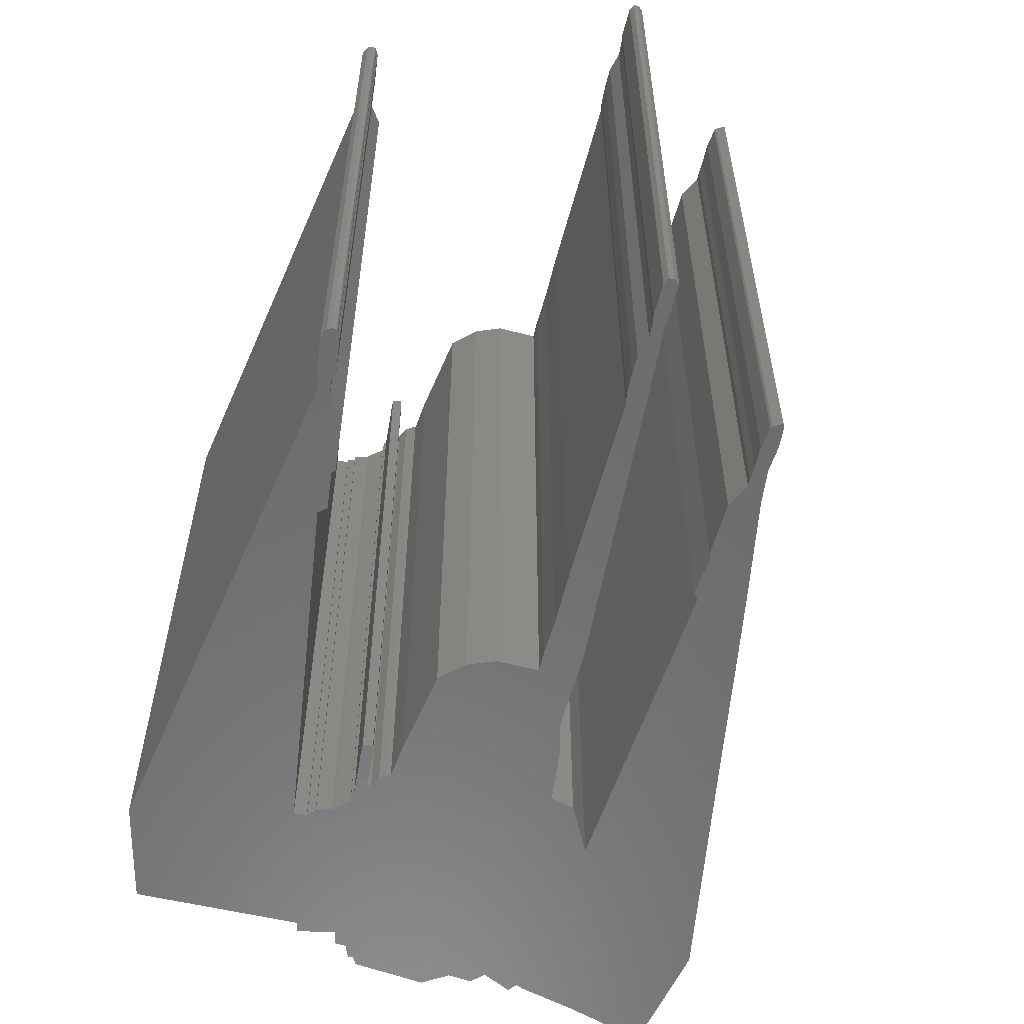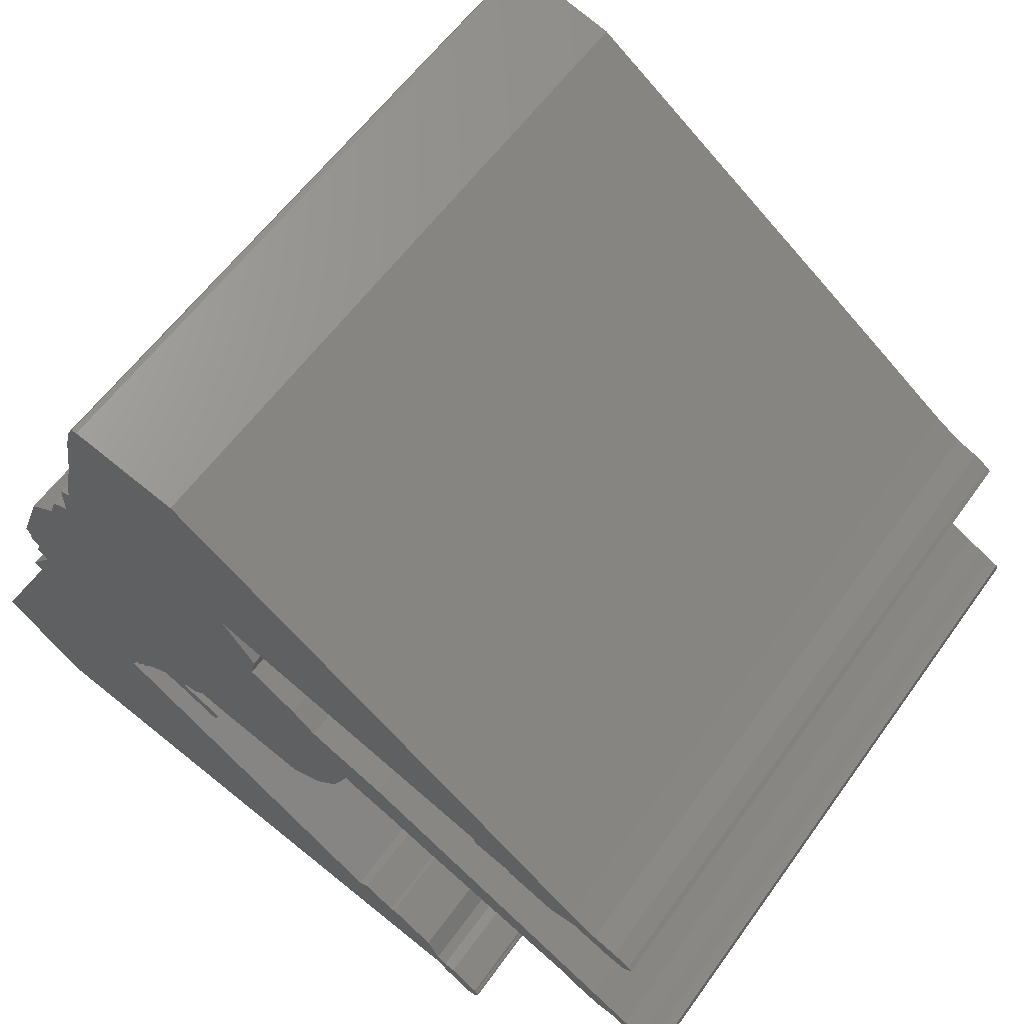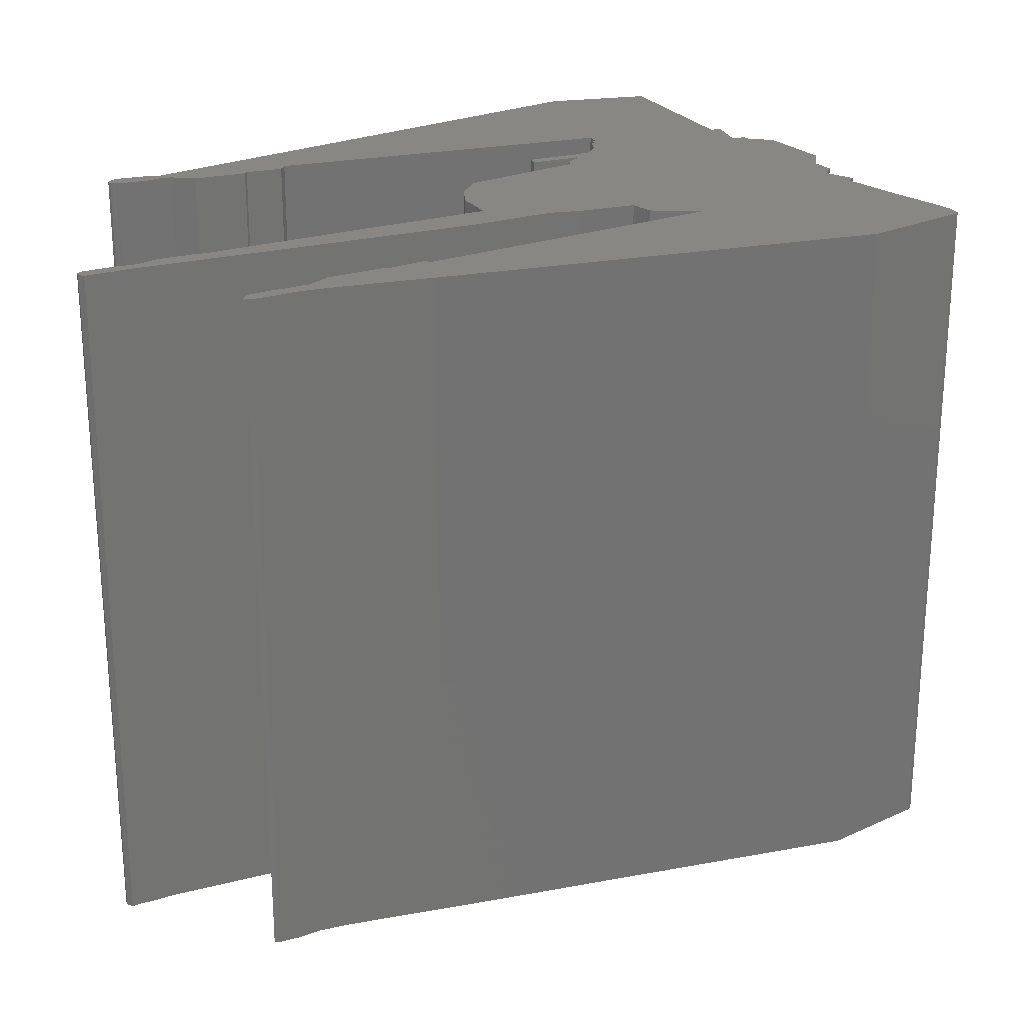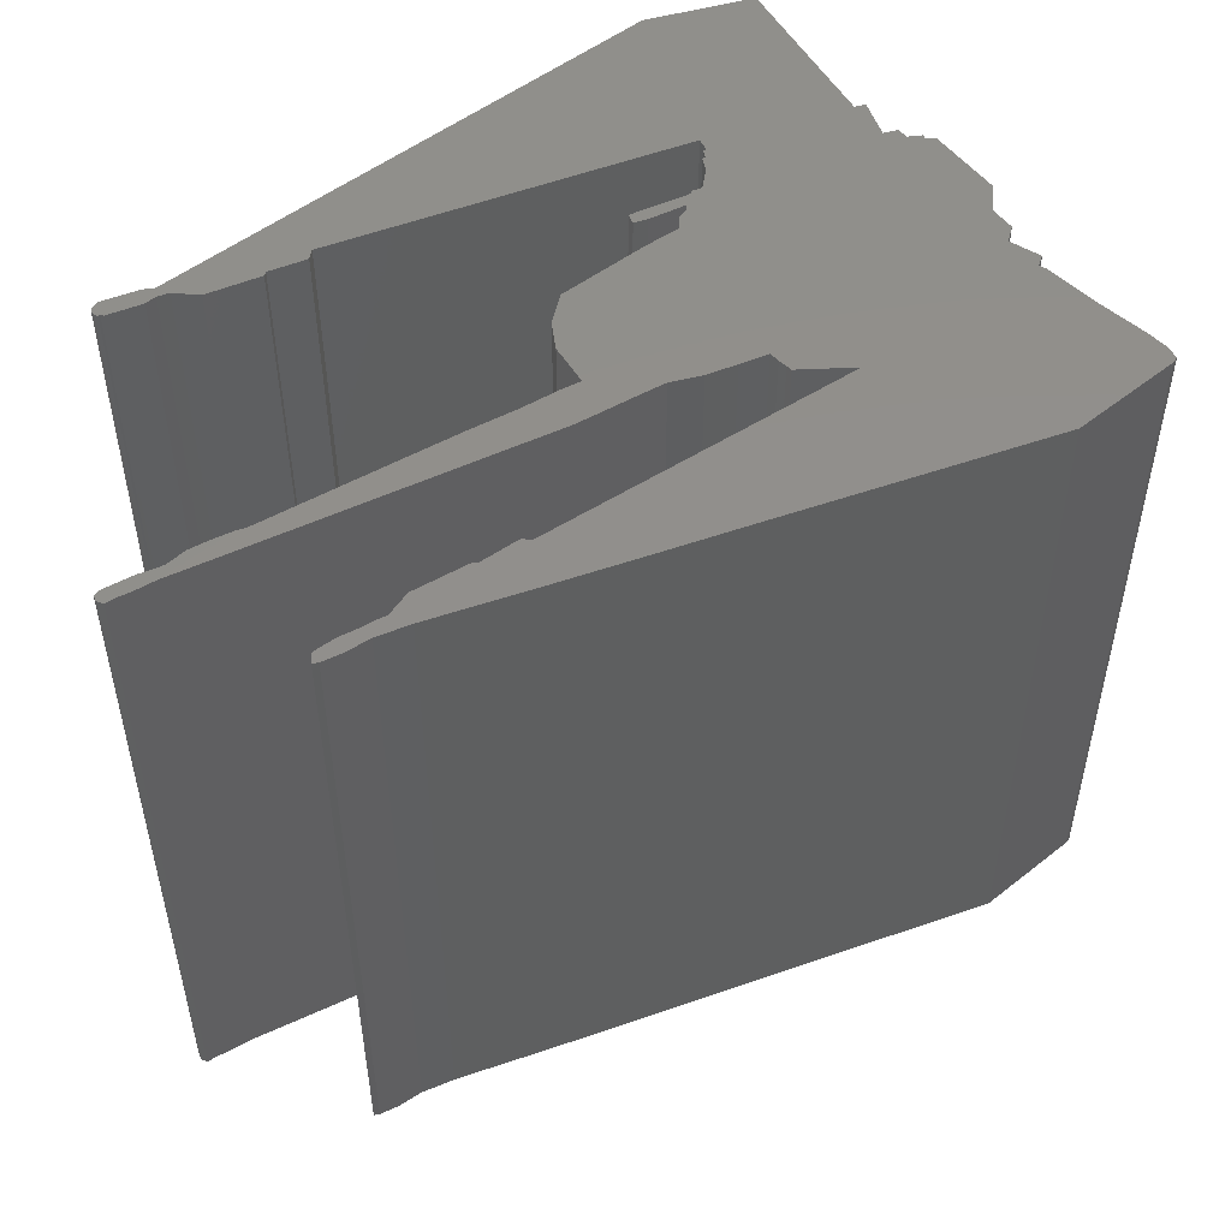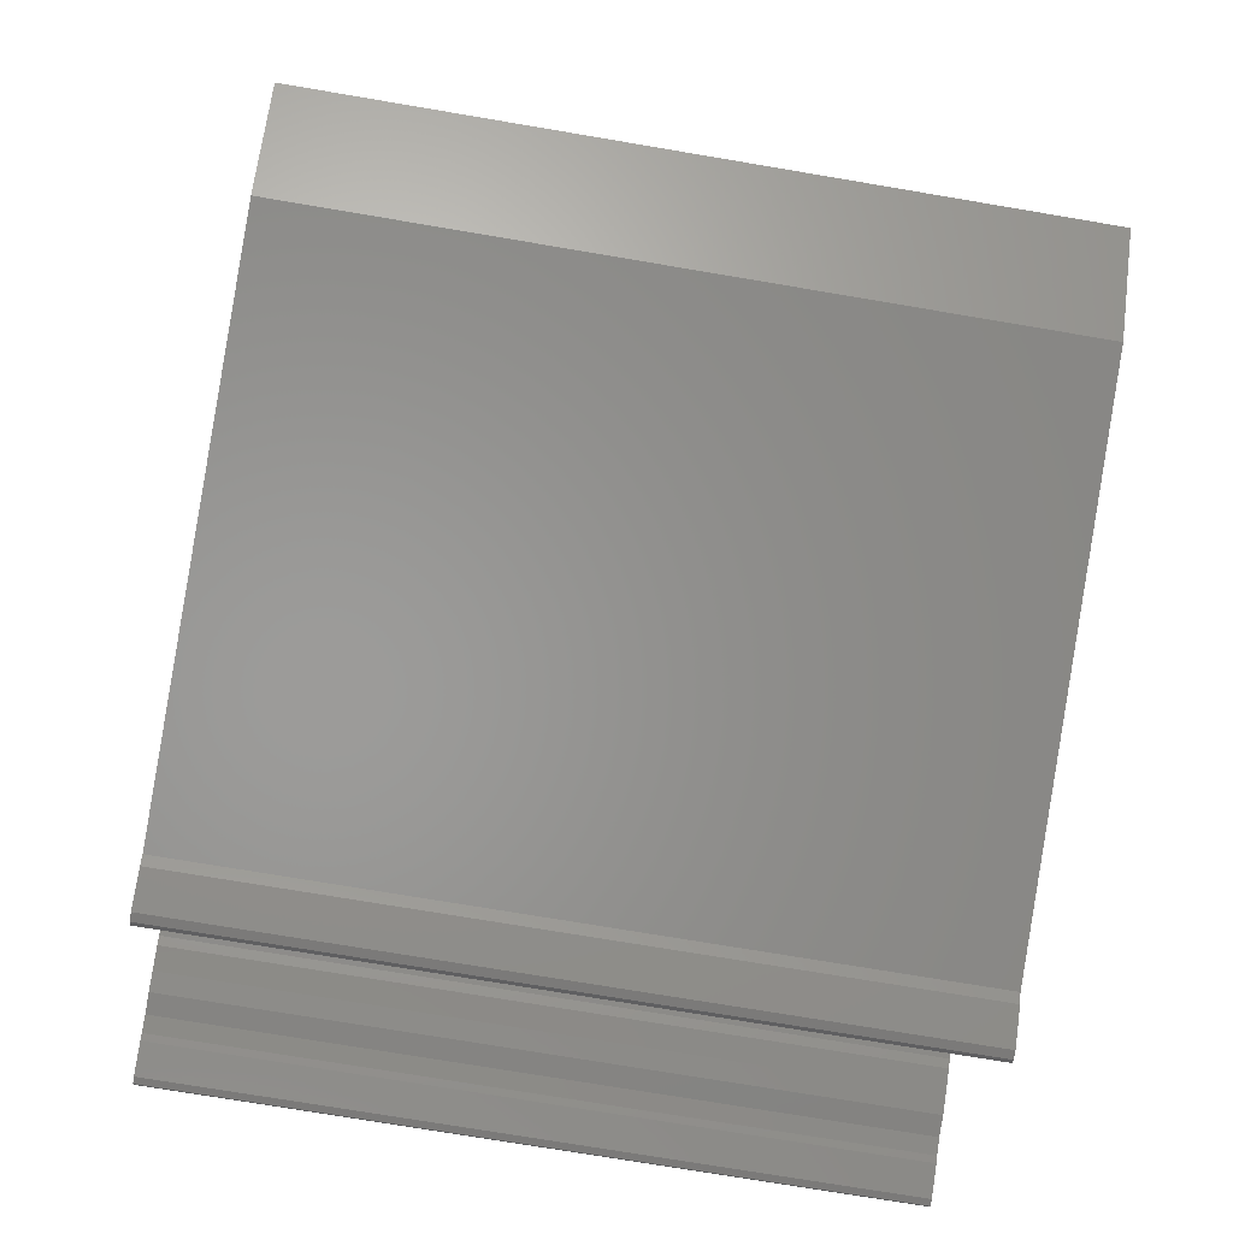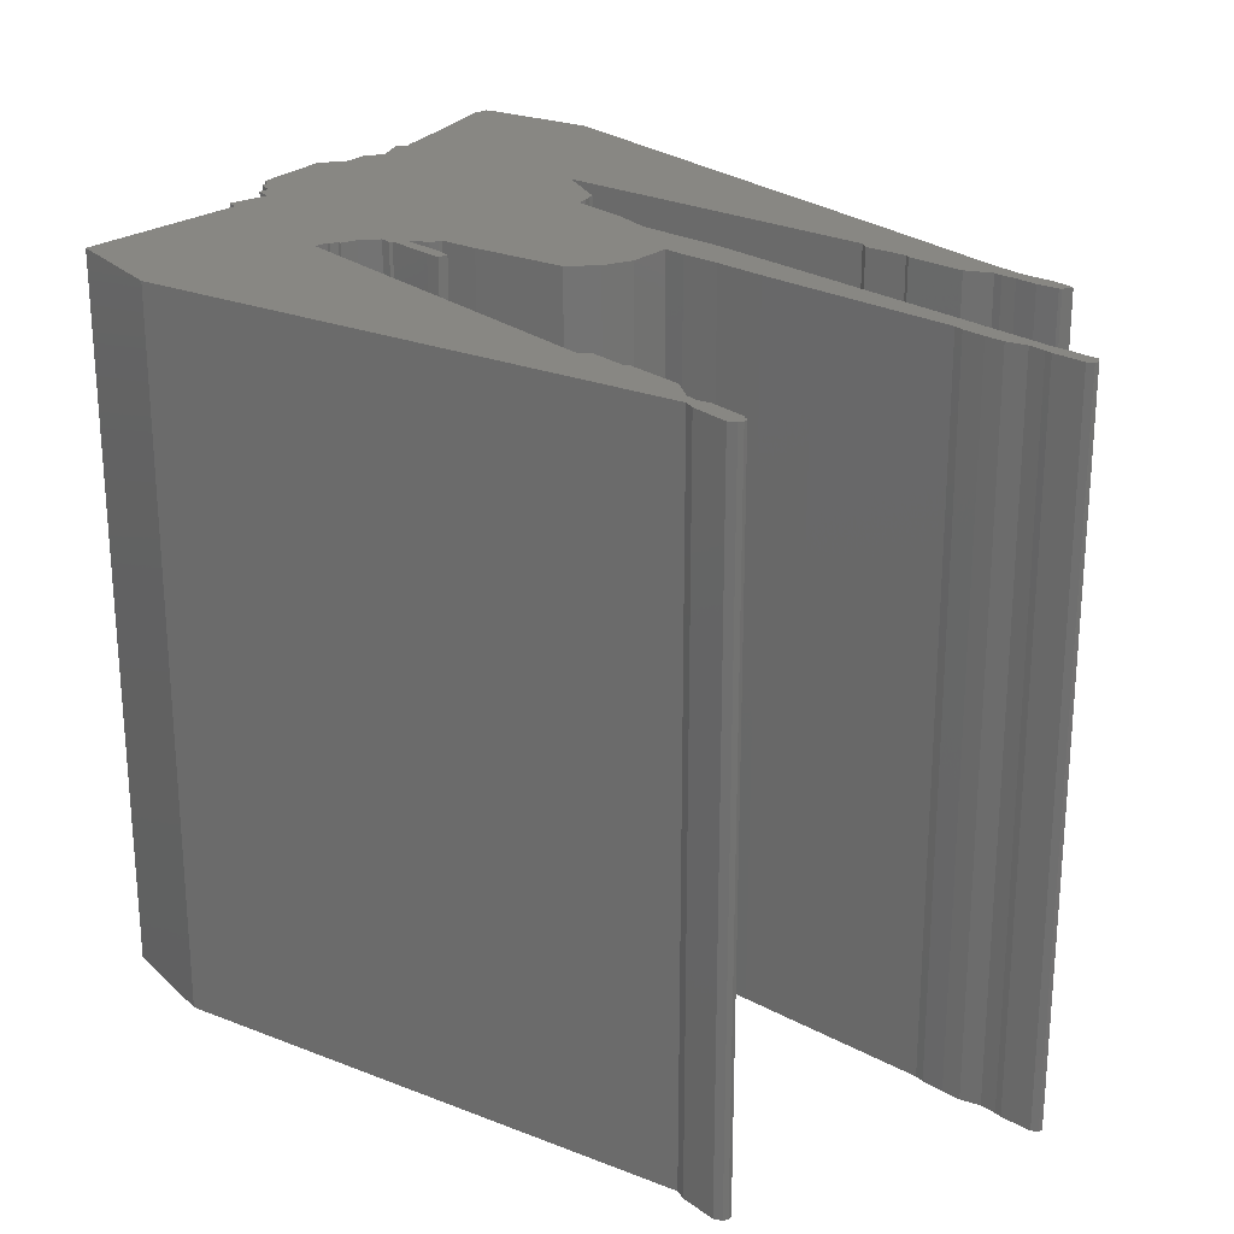
<metadata>
{"format":"stl","ext":"stl","renderer":"f3d","projection":"perspective","resolution":1024,"background":"white","views":[{"elev":-58.8,"azim":49.2,"up":"+Z"},{"elev":58.7,"azim":35.3,"up":"+Y"},{"elev":24.4,"azim":126.8,"up":"+Z"},{"elev":52.1,"azim":123.2,"up":"+Z"},{"elev":-73.7,"azim":-99.6,"up":"+Y"},{"elev":24.9,"azim":15.4,"up":"+Z"}]}
</metadata>
<code>
# stl→obj: 228 verts, 452 faces
v 2.563 -0.09384 0
v 2.435 -0.02469 0
v 2.465 0.0642 0
v -0.6569 1.259 0
v -0.9236 2.524 0
v 0.6075 1.408 0
v -0.4297 0.8939 0
v -0.4396 0.8347 0
v 2.109 0.04445 0
v 1.753 0.2124 0
v 2.079 0.3309 0
v 2.267 0.1926 0
v 2.297 0.04445 0
v 2.346 0.01481 0
v 2.702 -0.1432 0
v 2.632 -0.004935 0
v 2.721 -0.1432 0
v 2.751 -0.07408 0
v 2.781 -0.1037 0
v 3.077 -1.329 0
v 3.008 -1.358 0
v 3.067 -1.279 0
v 0.3111 -0.02469 0
v 0.1827 -0.2914 0
v 0.05432 0.3902 0
v 1.734 0.242 0
v 1.467 0.3408 0
v 1.694 0.6174 0
v 1.437 0.4 0
v 1.18 0.9927 0
v -0.4198 0.9334 0
v -2.198 1.279 0
v -1.408 -0.2914 0
v -0.805 -0.3111 0
v -0.1136 0.5383 0
v -0.4593 0.7655 0
v -0.2914 0.6569 0
v 0.4396 -0.09384 0
v 0.6075 0.1235 0
v 2.909 -1.2 0
v 2.81 -1.259 0
v 2.781 -1.141 0
v 0.1926 0.321 0
v 2.771 -1.23 0
v 2.998 -1.25 0
v -1.329 -0.321 0
v -1.348 -0.3309 0
v 3.057 -1.358 0
v 2.672 -1.171 0
v 2.494 -0.973 0
v 2.534 -1.141 0
v 1.072 -2.534 0
v 0.9631 -2.267 0
v 1.052 -2.435 0
v 2.415 -1.082 0
v 2.277 -1.003 0
v -1.003 -0.4198 0
v -0.9236 -0.4791 0
v -0.9631 -0.5383 0
v 2.227 -0.9631 0
v 1.329 -0.5285 0
v 0.9828 -0.3605 0
v 0.6766 -0.2025 0
v 0.02469 -0.4297 0
v -0.1926 -0.5087 0
v -1.042 -0.2222 0
v -1.2 -0.2716 0
v -1.111 -0.2716 0
v -1.062 -0.242 0
v -1.23 -0.2914 0
v -1.645 -0.4198 0
v -1.684 -0.4593 0
v -1.704 -0.4494 0
v 1.2 -2.504 0
v 1.121 -2.593 0
v 1.121 -2.484 0
v -1.052 -0.4889 0
v -1.082 -0.4692 0
v -1.546 -0.3507 0
v -2.425 0.3803 0
v -1.516 -0.3408 0
v -1.625 -0.4297 0
v -2.534 0.1136 0
v -1.753 -0.5285 0
v -3.077 -0.9334 0
v -2.494 -1.427 0
v 0.3803 -1.921 0
v 0.6075 -2.069 0
v 0.3111 -1.951 0
v 1.408 -2.642 0
v 1.338 -2.741 0
v 0.6371 -2.06 0
v 1.427 -2.721 0
v 1.398 -2.741 0
v 1.417 -2.662 0
v 1.427 -2.672 0
v 1.437 -2.692 0
v -2.593 0.163 0
v -2.474 0.5186 0
v -2.504 0.4494 0
v -2.524 0.6272 0
v -2.544 0.5976 0
v -2.385 1.171 0
v -2.563 0.6865 0
v -2.139 1.437 0
v -2.02 1.477 0
v -1.941 1.724 0
v -2.02 1.704 0
v -1.941 1.773 0
v -1.852 2.188 0
v -1.803 2.484 0
v -1.674 2.741 0
v -1.763 2.662 0
v -1.714 2.741 0
v 2.465 0.0642 5
v 2.435 -0.02469 5
v 2.563 -0.09384 5
v 0.6075 1.408 5
v -0.9236 2.524 5
v -0.6569 1.259 5
v -0.4396 0.8347 5
v -0.4297 0.8939 5
v 2.079 0.3309 5
v 1.753 0.2124 5
v 2.109 0.04445 5
v 2.297 0.04445 5
v 2.267 0.1926 5
v 2.346 0.01481 5
v 2.632 -0.004935 5
v 2.702 -0.1432 5
v 2.781 -0.1037 5
v 2.751 -0.07408 5
v 2.721 -0.1432 5
v 3.067 -1.279 5
v 3.008 -1.358 5
v 3.077 -1.329 5
v 0.05432 0.3902 5
v 0.1827 -0.2914 5
v 0.3111 -0.02469 5
v 1.734 0.242 5
v 1.694 0.6174 5
v 1.467 0.3408 5
v 1.437 0.4 5
v 1.18 0.9927 5
v -0.4198 0.9334 5
v -1.408 -0.2914 5
v -2.198 1.279 5
v -0.1136 0.5383 5
v -0.805 -0.3111 5
v -0.4593 0.7655 5
v -0.2914 0.6569 5
v 0.6075 0.1235 5
v 0.4396 -0.09384 5
v 2.781 -1.141 5
v 2.81 -1.259 5
v 2.909 -1.2 5
v 0.1926 0.321 5
v 2.771 -1.23 5
v 2.998 -1.25 5
v -1.348 -0.3309 5
v -1.329 -0.321 5
v 3.057 -1.358 5
v 2.494 -0.973 5
v 2.672 -1.171 5
v 2.534 -1.141 5
v 1.052 -2.435 5
v 0.9631 -2.267 5
v 1.072 -2.534 5
v 2.277 -1.003 5
v 2.415 -1.082 5
v -0.9631 -0.5383 5
v -0.9236 -0.4791 5
v -1.003 -0.4198 5
v 1.329 -0.5285 5
v 2.227 -0.9631 5
v 0.9828 -0.3605 5
v 0.6766 -0.2025 5
v 0.02469 -0.4297 5
v -0.1926 -0.5087 5
v -1.042 -0.2222 5
v -1.2 -0.2716 5
v -1.062 -0.242 5
v -1.111 -0.2716 5
v -1.23 -0.2914 5
v -1.704 -0.4494 5
v -1.684 -0.4593 5
v -1.645 -0.4198 5
v 1.121 -2.484 5
v 1.121 -2.593 5
v 1.2 -2.504 5
v -1.052 -0.4889 5
v -1.082 -0.4692 5
v -1.516 -0.3408 5
v -2.425 0.3803 5
v -1.546 -0.3507 5
v -1.625 -0.4297 5
v -2.534 0.1136 5
v -3.077 -0.9334 5
v -1.753 -0.5285 5
v -2.494 -1.427 5
v 0.3111 -1.951 5
v 0.6075 -2.069 5
v 0.3803 -1.921 5
v 1.338 -2.741 5
v 1.408 -2.642 5
v 0.6371 -2.06 5
v 1.417 -2.662 5
v 1.398 -2.741 5
v 1.427 -2.721 5
v 1.427 -2.672 5
v 1.437 -2.692 5
v -2.593 0.163 5
v -2.504 0.4494 5
v -2.474 0.5186 5
v -2.544 0.5976 5
v -2.524 0.6272 5
v -2.563 0.6865 5
v -2.385 1.171 5
v -2.02 1.477 5
v -2.139 1.437 5
v -1.941 1.724 5
v -2.02 1.704 5
v -1.941 1.773 5
v -1.852 2.188 5
v -1.803 2.484 5
v -1.674 2.741 5
v -1.763 2.662 5
v -1.714 2.741 5
f 1 2 3
f 4 5 6
f 4 7 8
f 9 10 11
f 12 3 13
f 3 14 13
f 15 1 16
f 1 3 16
f 17 18 19
f 15 18 17
f 16 18 15
f 20 21 22
f 2 14 3
f 12 13 9
f 23 24 25
f 12 9 11
f 11 10 26
f 26 27 28
f 27 29 28
f 29 30 28
f 31 7 4
f 11 26 28
f 6 29 4
f 6 30 29
f 32 4 33
f 25 34 35
f 4 8 36
f 34 36 37
f 38 23 39
f 40 41 42
f 23 25 43
f 41 44 42
f 45 41 40
f 45 21 41
f 21 45 22
f 33 46 47
f 21 20 48
f 42 49 50
f 49 51 50
f 52 53 54
f 55 56 50
f 57 58 59
f 42 44 49
f 50 51 55
f 60 61 50
f 61 39 50
f 62 39 61
f 56 60 50
f 63 39 62
f 38 39 63
f 23 43 39
f 24 64 25
f 64 65 25
f 65 34 25
f 34 37 35
f 66 36 34
f 67 33 66
f 68 67 69
f 67 66 69
f 33 36 66
f 46 33 70
f 33 67 70
f 71 72 73
f 74 75 76
f 57 59 77
f 57 77 78
f 57 78 70
f 78 46 70
f 4 36 33
f 79 80 81
f 71 80 79
f 80 33 81
f 79 82 71
f 83 80 73
f 83 84 85
f 80 71 73
f 84 86 85
f 87 88 89
f 90 91 74
f 92 53 88
f 91 75 74
f 52 54 76
f 93 94 95
f 93 95 96
f 93 96 97
f 94 91 95
f 91 90 95
f 75 52 76
f 89 88 52
f 88 53 52
f 89 86 84
f 52 86 89
f 80 83 98
f 73 84 83
f 99 80 100
f 32 33 80
f 101 99 102
f 101 32 99
f 103 101 104
f 103 32 101
f 32 80 99
f 105 106 32
f 107 4 106
f 106 4 32
f 108 107 106
f 109 5 4
f 109 4 107
f 110 5 109
f 111 5 110
f 5 111 112
f 111 113 112
f 113 114 112
f 115 116 117
f 118 119 120
f 121 122 120
f 123 124 125
f 126 115 127
f 126 128 115
f 129 117 130
f 129 115 117
f 131 132 133
f 133 132 130
f 130 132 129
f 134 135 136
f 115 128 116
f 125 126 127
f 137 138 139
f 123 125 127
f 140 124 123
f 141 142 140
f 141 143 142
f 141 144 143
f 120 122 145
f 141 140 123
f 120 143 118
f 143 144 118
f 146 120 147
f 148 149 137
f 150 121 120
f 151 150 149
f 152 139 153
f 154 155 156
f 157 137 139
f 154 158 155
f 156 155 159
f 155 135 159
f 134 159 135
f 160 161 146
f 162 136 135
f 163 164 154
f 163 165 164
f 166 167 168
f 163 169 170
f 171 172 173
f 164 158 154
f 170 165 163
f 163 174 175
f 163 152 174
f 174 152 176
f 163 175 169
f 176 152 177
f 177 152 153
f 152 157 139
f 137 178 138
f 137 179 178
f 137 149 179
f 148 151 149
f 149 150 180
f 180 146 181
f 182 181 183
f 182 180 181
f 180 150 146
f 184 146 161
f 184 181 146
f 185 186 187
f 188 189 190
f 191 171 173
f 192 191 173
f 184 192 173
f 184 161 192
f 146 150 120
f 193 194 195
f 195 194 187
f 193 146 194
f 187 196 195
f 185 194 197
f 198 199 197
f 185 187 194
f 198 200 199
f 201 202 203
f 190 204 205
f 202 167 206
f 190 189 204
f 188 166 168
f 207 208 209
f 210 207 209
f 211 210 209
f 207 204 208
f 207 205 204
f 188 168 189
f 168 202 201
f 168 167 202
f 199 200 201
f 201 200 168
f 212 197 194
f 197 199 185
f 213 194 214
f 194 146 147
f 215 214 216
f 214 147 216
f 217 216 218
f 216 147 218
f 214 194 147
f 147 219 220
f 219 120 221
f 147 120 219
f 219 221 222
f 120 119 223
f 221 120 223
f 223 119 224
f 224 119 225
f 226 225 119
f 226 227 225
f 226 228 227
f 5 119 6
f 119 118 6
f 6 118 30
f 118 144 30
f 30 144 28
f 144 141 28
f 28 141 11
f 141 123 11
f 11 123 12
f 123 127 12
f 12 127 3
f 127 115 3
f 3 115 16
f 115 129 16
f 16 129 18
f 129 132 18
f 18 132 19
f 132 131 19
f 19 131 17
f 131 133 17
f 17 133 15
f 133 130 15
f 15 130 1
f 130 117 1
f 1 117 2
f 117 116 2
f 2 116 14
f 116 128 14
f 14 128 13
f 128 126 13
f 13 126 9
f 126 125 9
f 9 125 10
f 125 124 10
f 10 124 26
f 124 140 26
f 26 140 27
f 140 142 27
f 27 142 29
f 142 143 29
f 29 143 4
f 143 120 4
f 4 120 31
f 120 145 31
f 31 145 7
f 145 122 7
f 7 122 8
f 122 121 8
f 8 121 36
f 121 150 36
f 36 150 37
f 150 151 37
f 37 151 35
f 151 148 35
f 35 148 25
f 148 137 25
f 25 137 43
f 137 157 43
f 43 157 39
f 157 152 39
f 39 152 50
f 152 163 50
f 50 163 42
f 163 154 42
f 42 154 40
f 154 156 40
f 40 156 45
f 156 159 45
f 45 159 22
f 159 134 22
f 22 134 20
f 134 136 20
f 20 136 48
f 136 162 48
f 48 162 21
f 162 135 21
f 21 135 41
f 135 155 41
f 41 155 44
f 155 158 44
f 44 158 49
f 158 164 49
f 49 164 51
f 164 165 51
f 51 165 55
f 165 170 55
f 55 170 56
f 170 169 56
f 56 169 60
f 169 175 60
f 60 175 61
f 175 174 61
f 61 174 62
f 174 176 62
f 62 176 63
f 176 177 63
f 63 177 38
f 177 153 38
f 38 153 23
f 153 139 23
f 23 139 24
f 139 138 24
f 24 138 64
f 138 178 64
f 64 178 65
f 178 179 65
f 65 179 34
f 179 149 34
f 34 149 66
f 149 180 66
f 66 180 69
f 180 182 69
f 69 182 68
f 182 183 68
f 68 183 67
f 183 181 67
f 67 181 70
f 181 184 70
f 70 184 57
f 184 173 57
f 57 173 58
f 173 172 58
f 58 172 59
f 172 171 59
f 59 171 77
f 171 191 77
f 77 191 78
f 191 192 78
f 78 192 46
f 192 161 46
f 46 161 47
f 161 160 47
f 47 160 33
f 160 146 33
f 33 146 81
f 146 193 81
f 81 193 79
f 193 195 79
f 79 195 82
f 195 196 82
f 82 196 71
f 196 187 71
f 71 187 72
f 187 186 72
f 72 186 73
f 186 185 73
f 73 185 84
f 185 199 84
f 84 199 89
f 199 201 89
f 89 201 87
f 201 203 87
f 87 203 88
f 203 202 88
f 88 202 92
f 202 206 92
f 92 206 53
f 206 167 53
f 53 167 54
f 167 166 54
f 54 166 76
f 166 188 76
f 76 188 74
f 188 190 74
f 74 190 90
f 190 205 90
f 90 205 95
f 205 207 95
f 95 207 96
f 207 210 96
f 96 210 97
f 210 211 97
f 97 211 93
f 211 209 93
f 93 209 94
f 209 208 94
f 94 208 91
f 208 204 91
f 91 204 75
f 204 189 75
f 75 189 52
f 189 168 52
f 52 168 86
f 168 200 86
f 86 200 85
f 200 198 85
f 85 198 83
f 198 197 83
f 83 197 98
f 197 212 98
f 98 212 80
f 212 194 80
f 80 194 100
f 194 213 100
f 100 213 99
f 213 214 99
f 99 214 102
f 214 215 102
f 102 215 101
f 215 216 101
f 101 216 104
f 216 217 104
f 104 217 103
f 217 218 103
f 103 218 32
f 218 147 32
f 32 147 105
f 147 220 105
f 105 220 106
f 220 219 106
f 106 219 108
f 219 222 108
f 108 222 107
f 222 221 107
f 107 221 109
f 221 223 109
f 109 223 110
f 223 224 110
f 110 224 111
f 224 225 111
f 111 225 113
f 225 227 113
f 113 227 114
f 227 228 114
f 114 228 112
f 228 226 112
f 112 226 5
f 226 119 5

</code>
